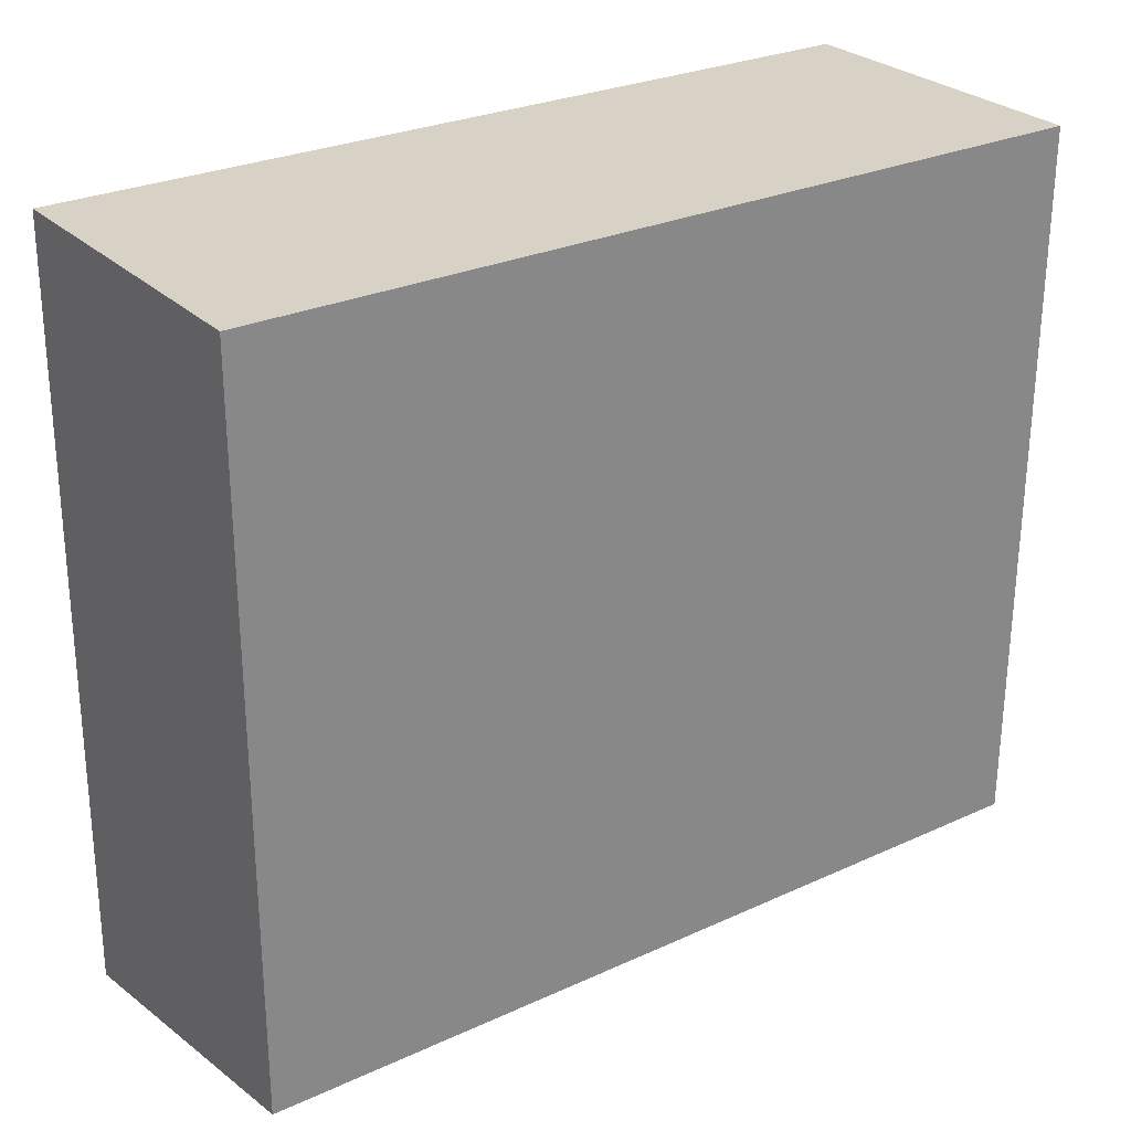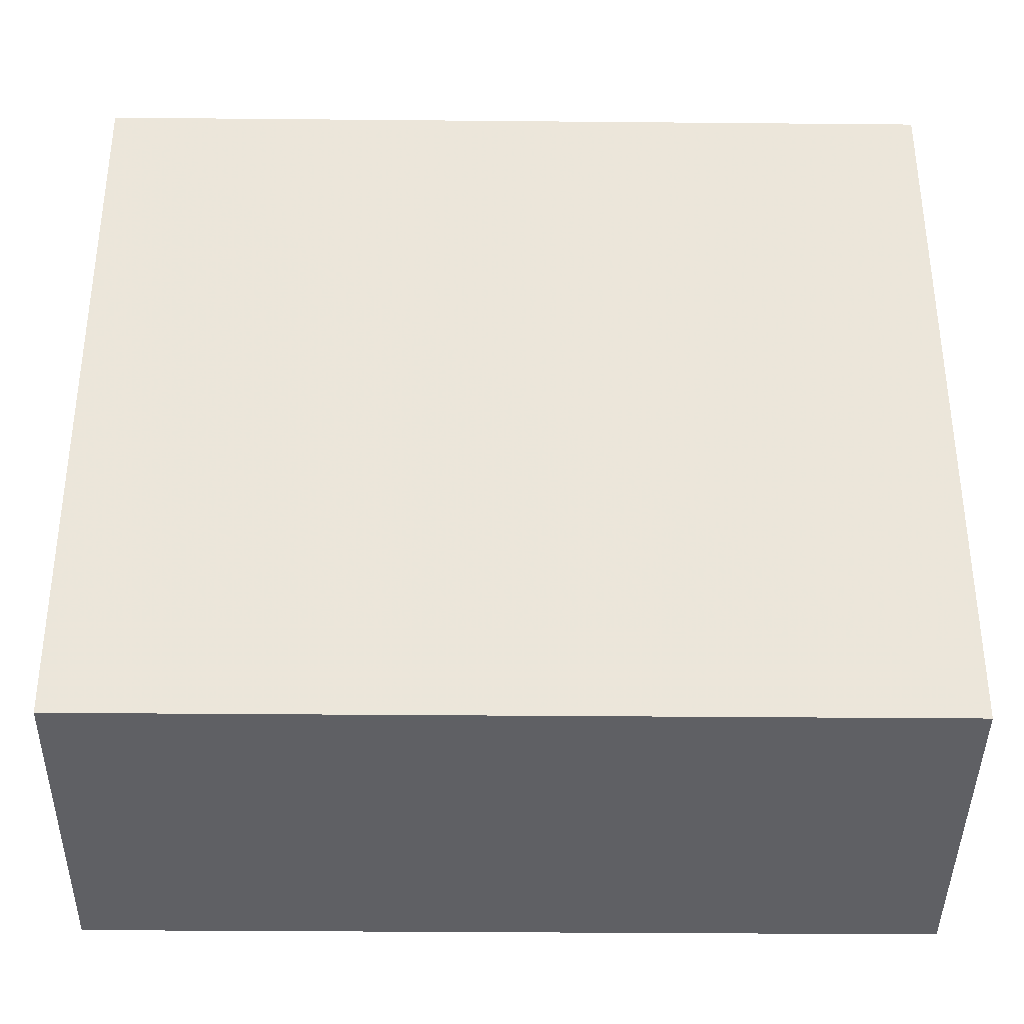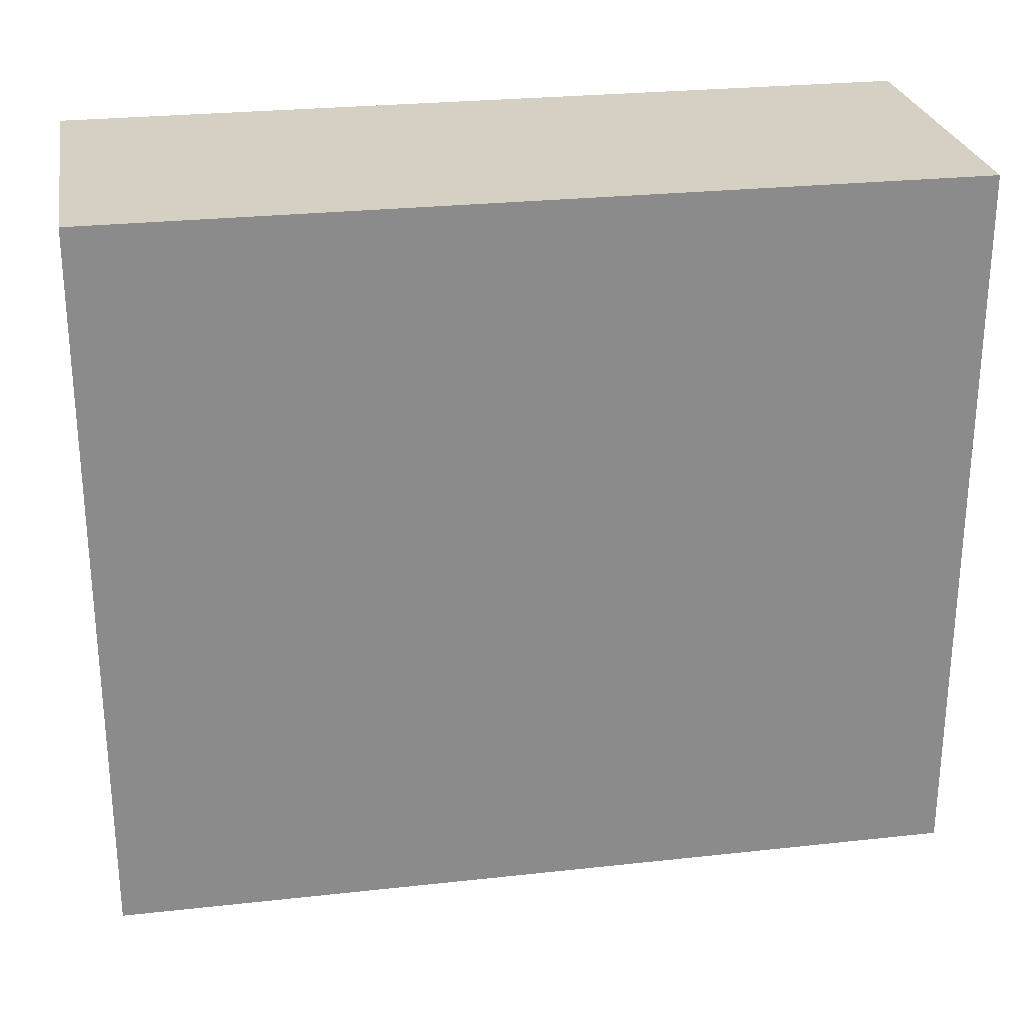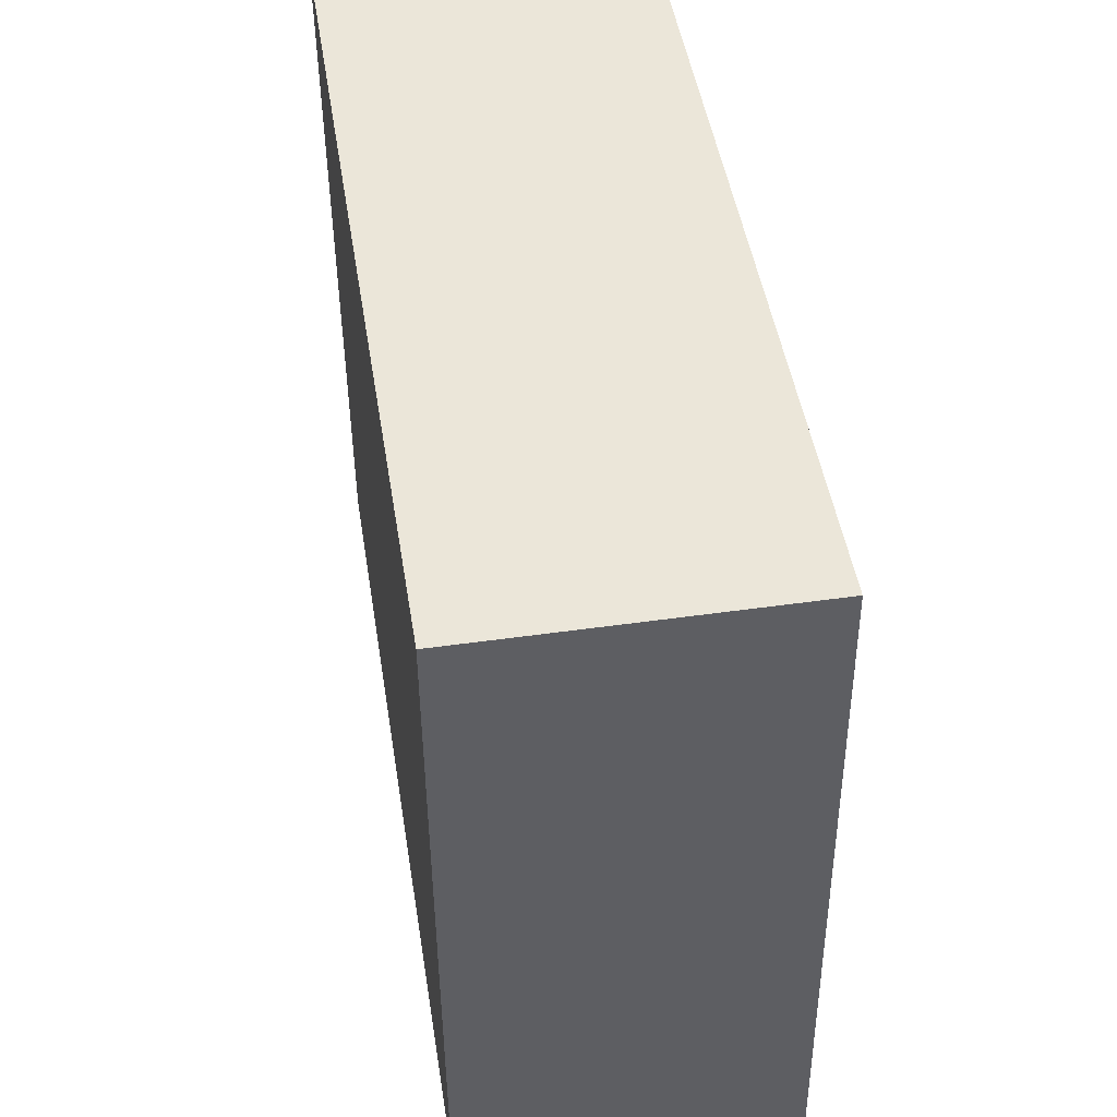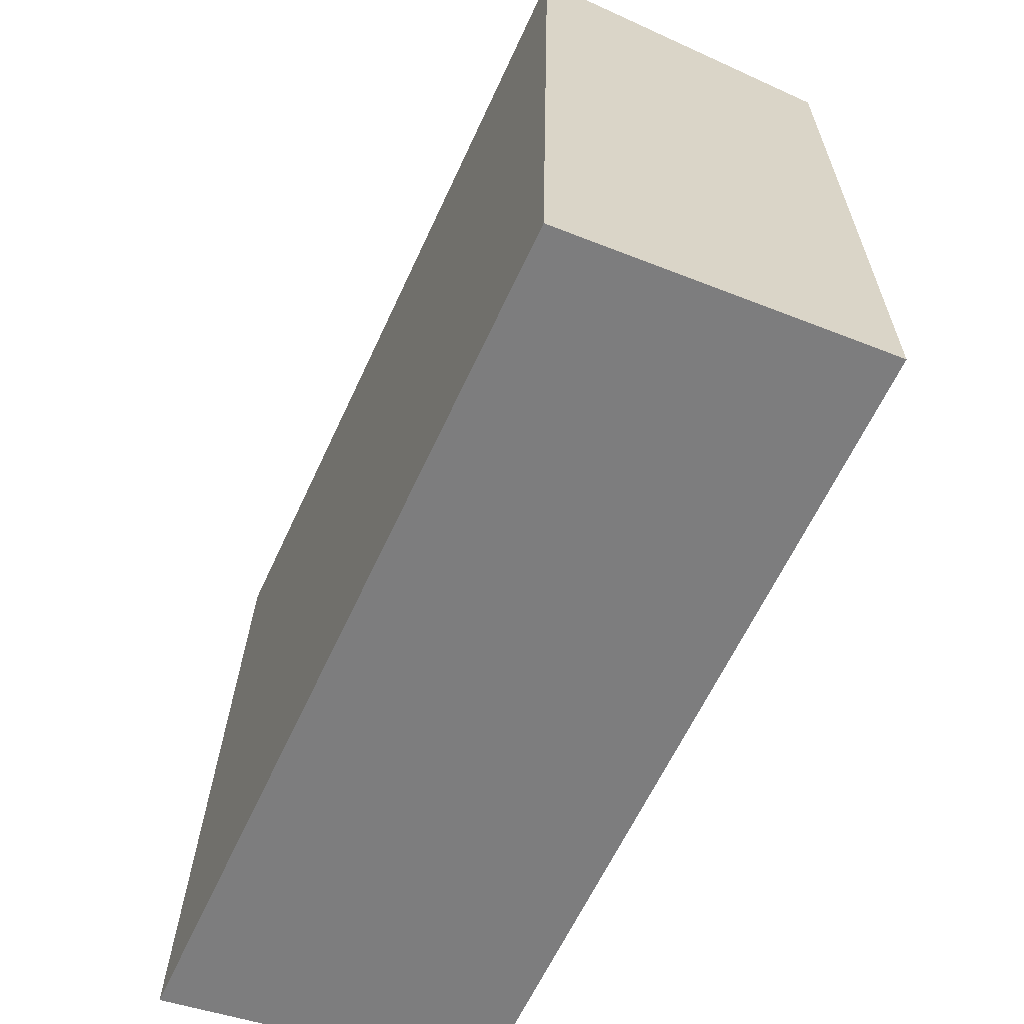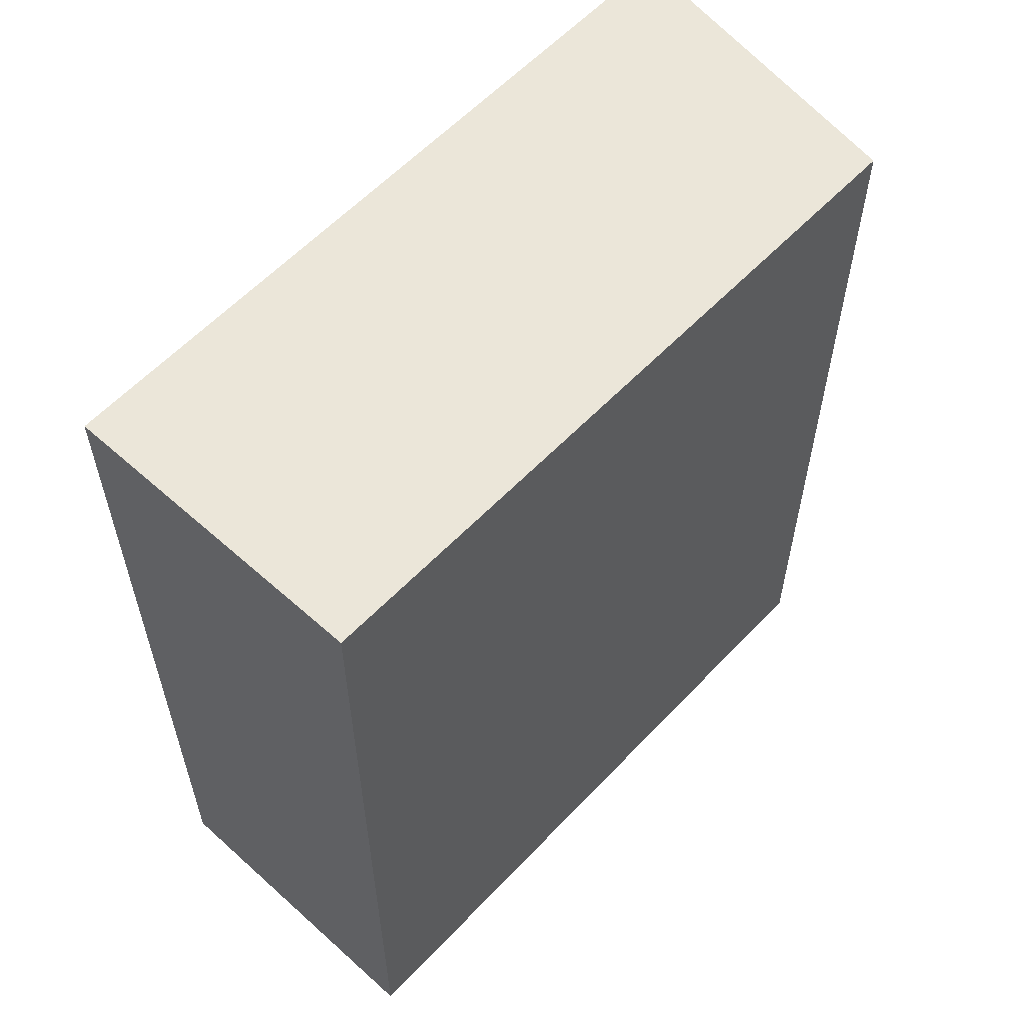
<metadata>
{"format":"obj","ext":"obj","renderer":"f3d","projection":"perspective","resolution":1024,"background":"white","views":[{"elev":27.5,"azim":54.9,"up":"+Z"},{"elev":-34.6,"azim":89.3,"up":"+Z"},{"elev":26.2,"azim":80.1,"up":"+Z"},{"elev":47.4,"azim":171.0,"up":"+Z"},{"elev":-62.7,"azim":-24.8,"up":"+Z"},{"elev":57.4,"azim":42.9,"up":"+Y"}]}
</metadata>
<code>
v 0.02063 -0.04207 0.3362
v 0.02063 -0.09394 0.3362
v 0.02048 -0.04207 0.292
v 0 -0.04207 0.2885
v 0.0009003 -0.09394 0.3362
v 0 -0.09394 0.2885
v 0.0009003 -0.04207 0.3362
v 0.02048 -0.09394 0.292
f 1 2 3
f 6 4 3
f 6 5 4
f 6 2 5
f 7 4 5
f 7 1 3
f 7 3 4
f 7 5 2
f 7 2 1
f 8 6 3
f 8 3 2
f 8 2 6

</code>
